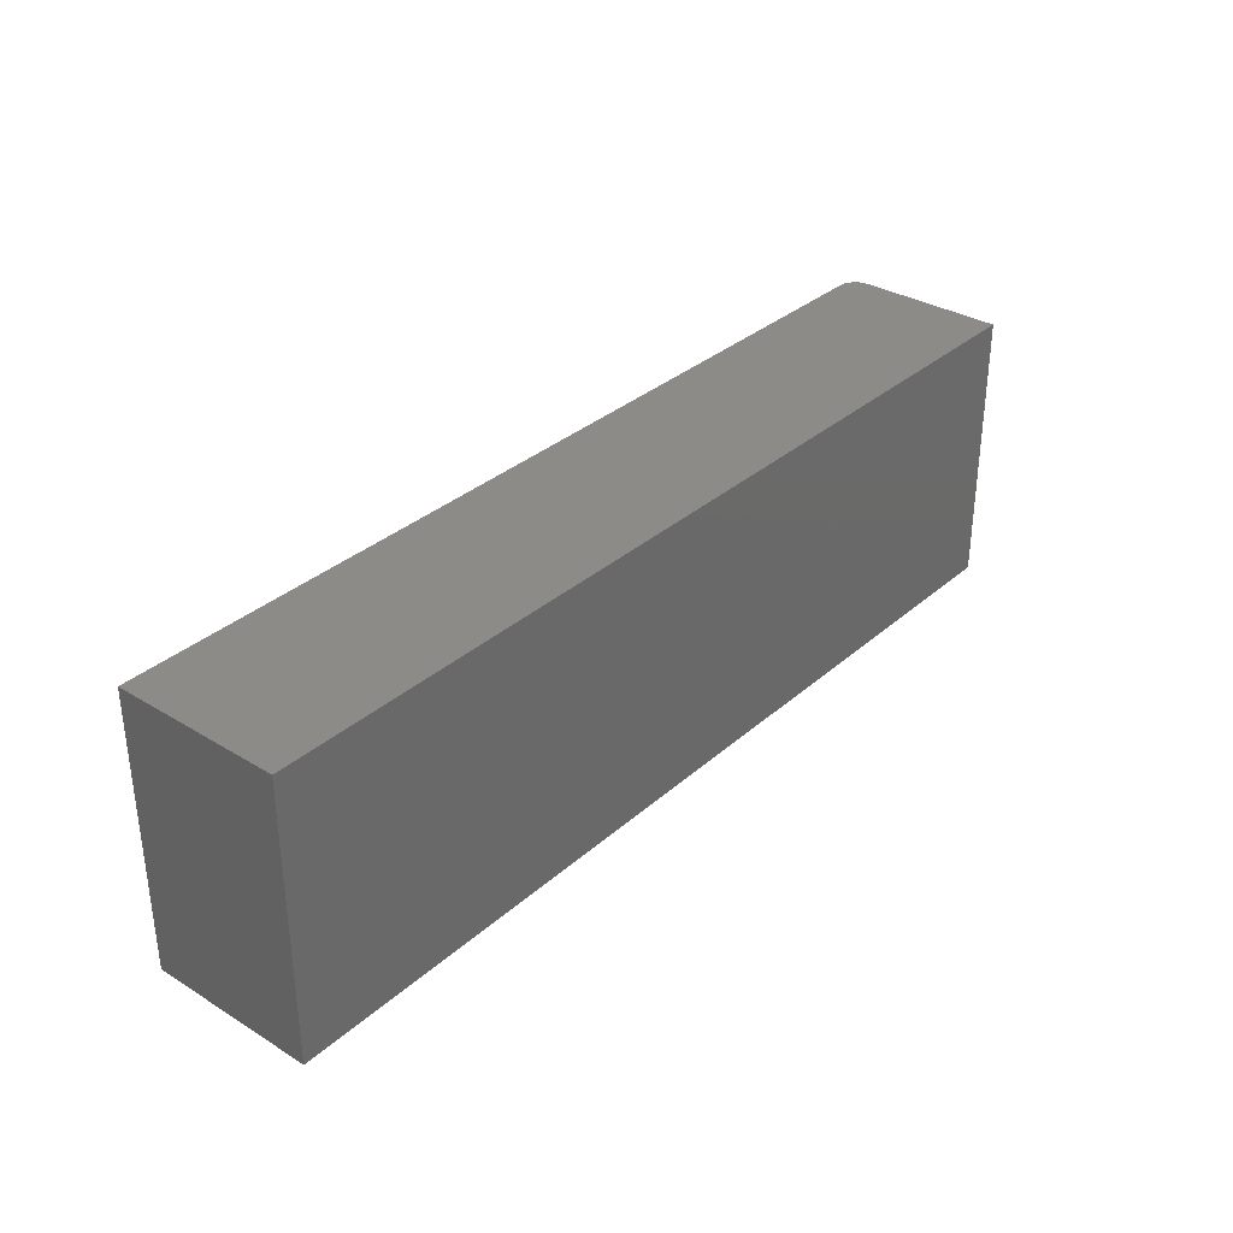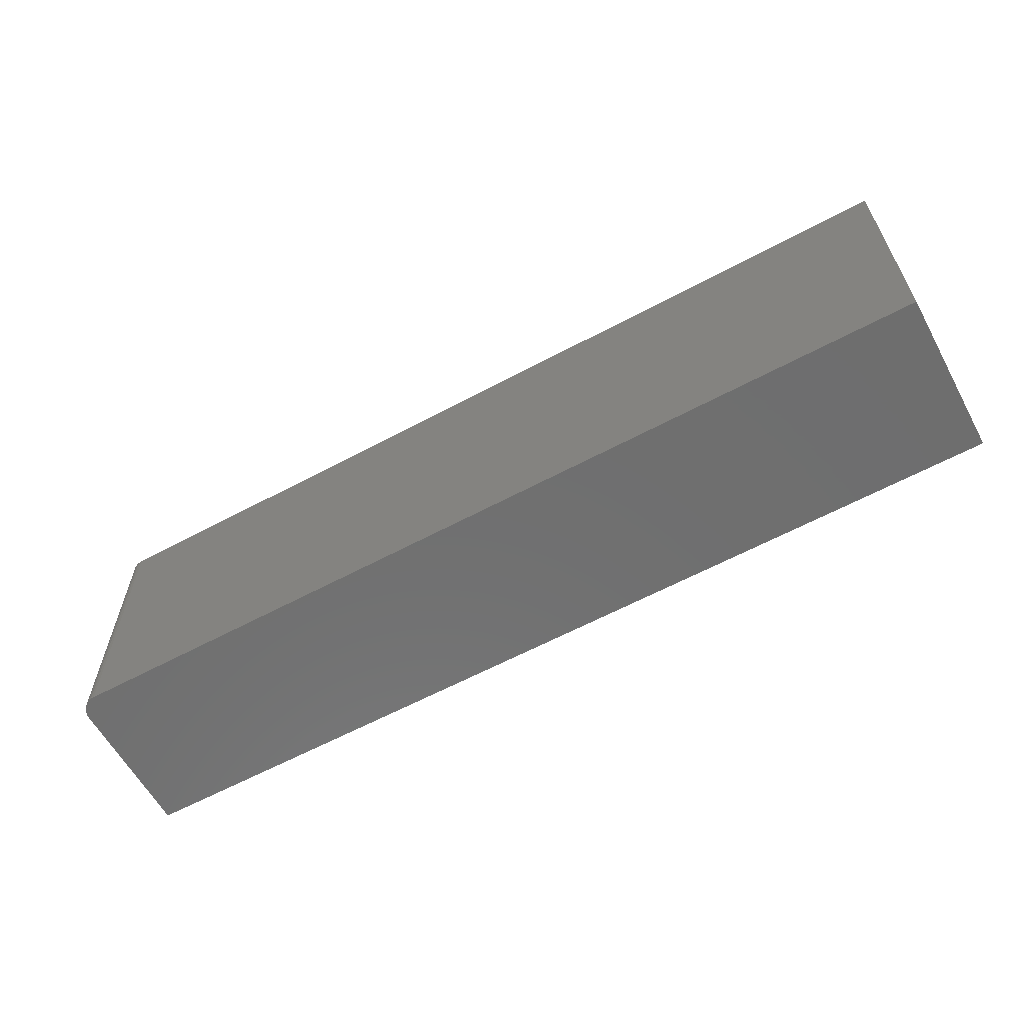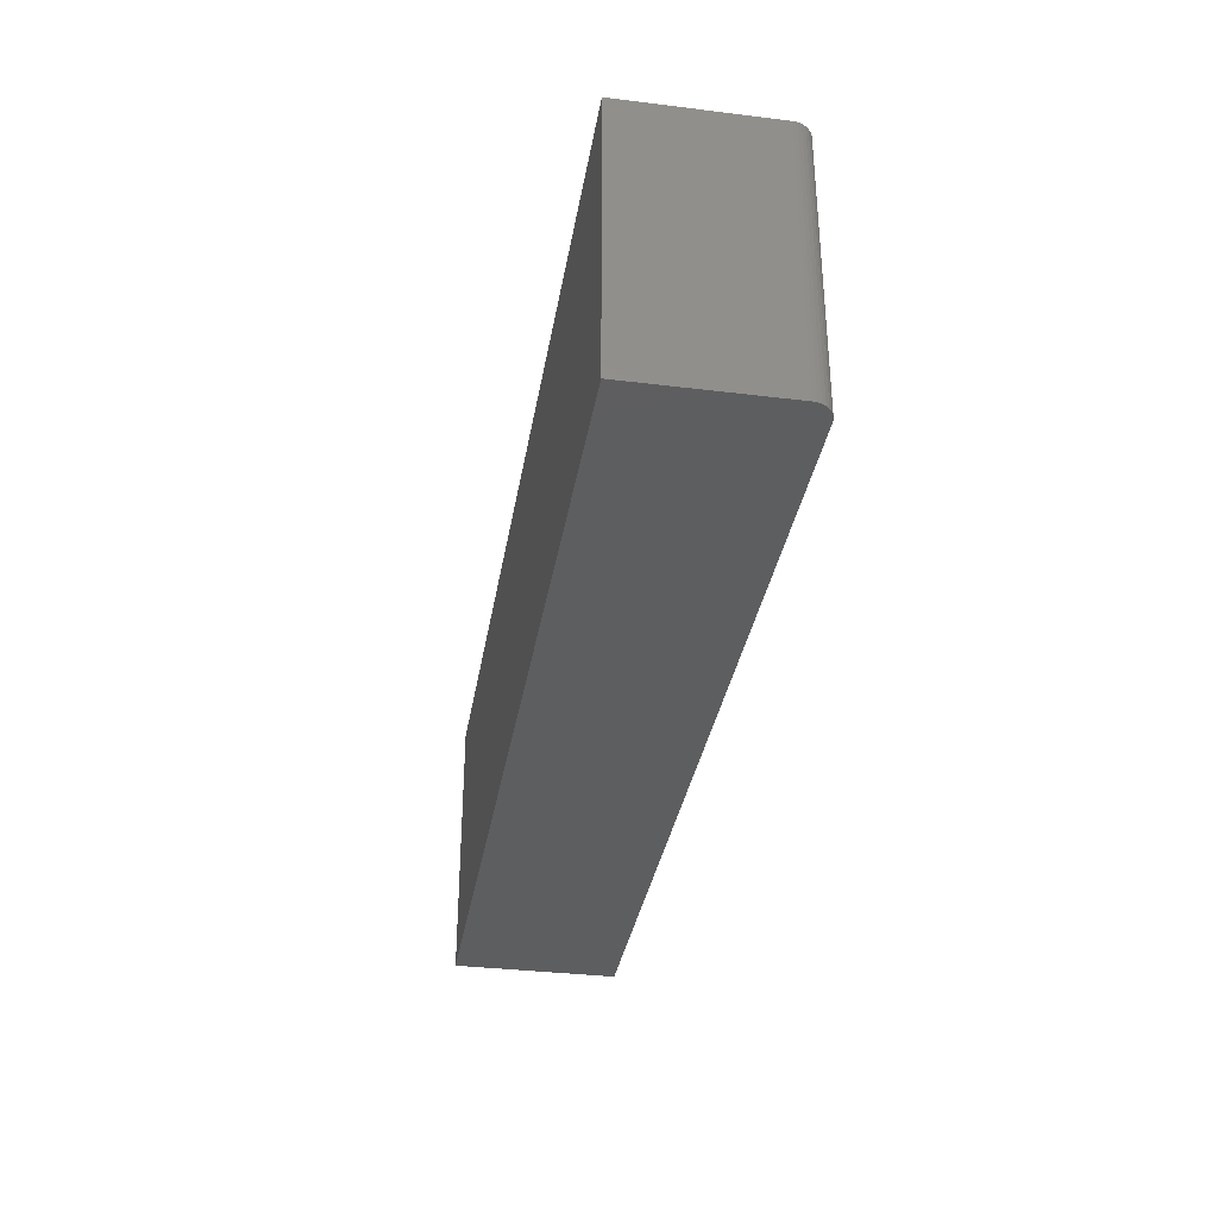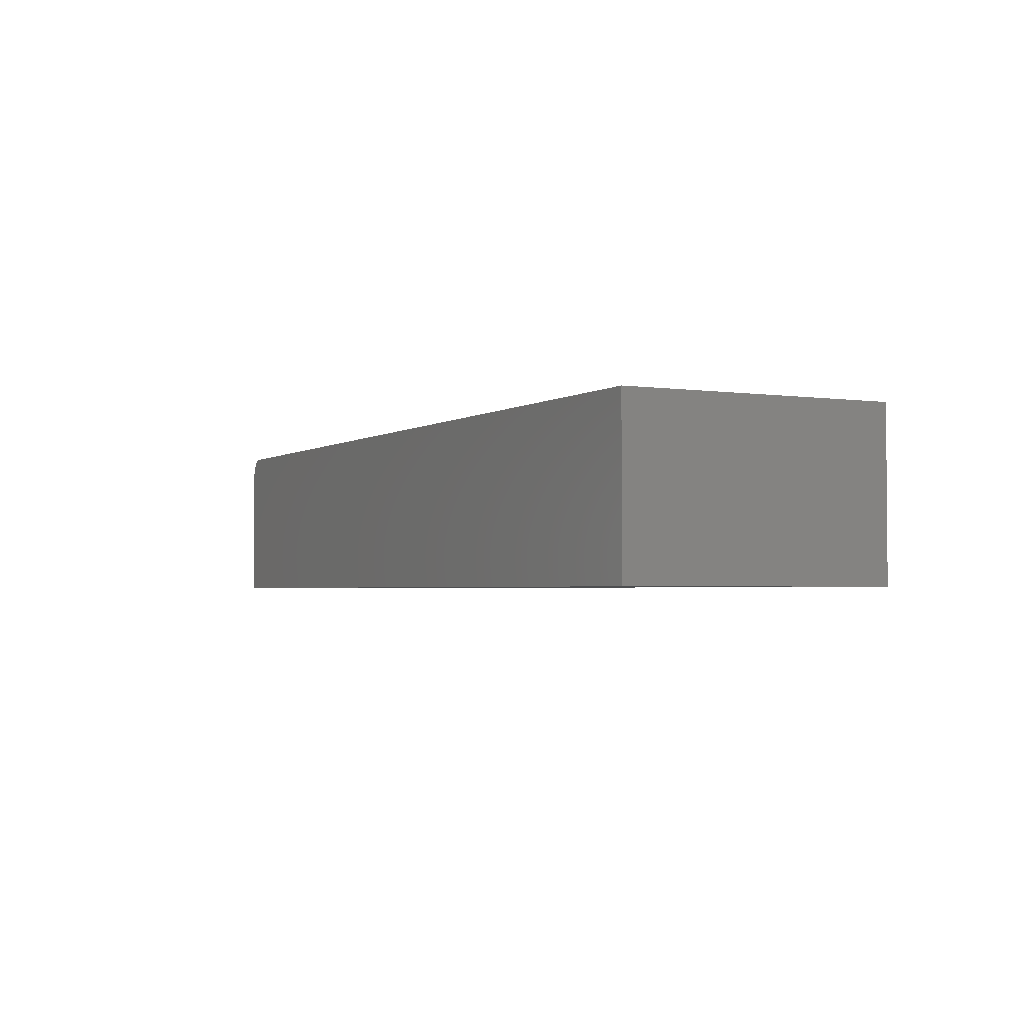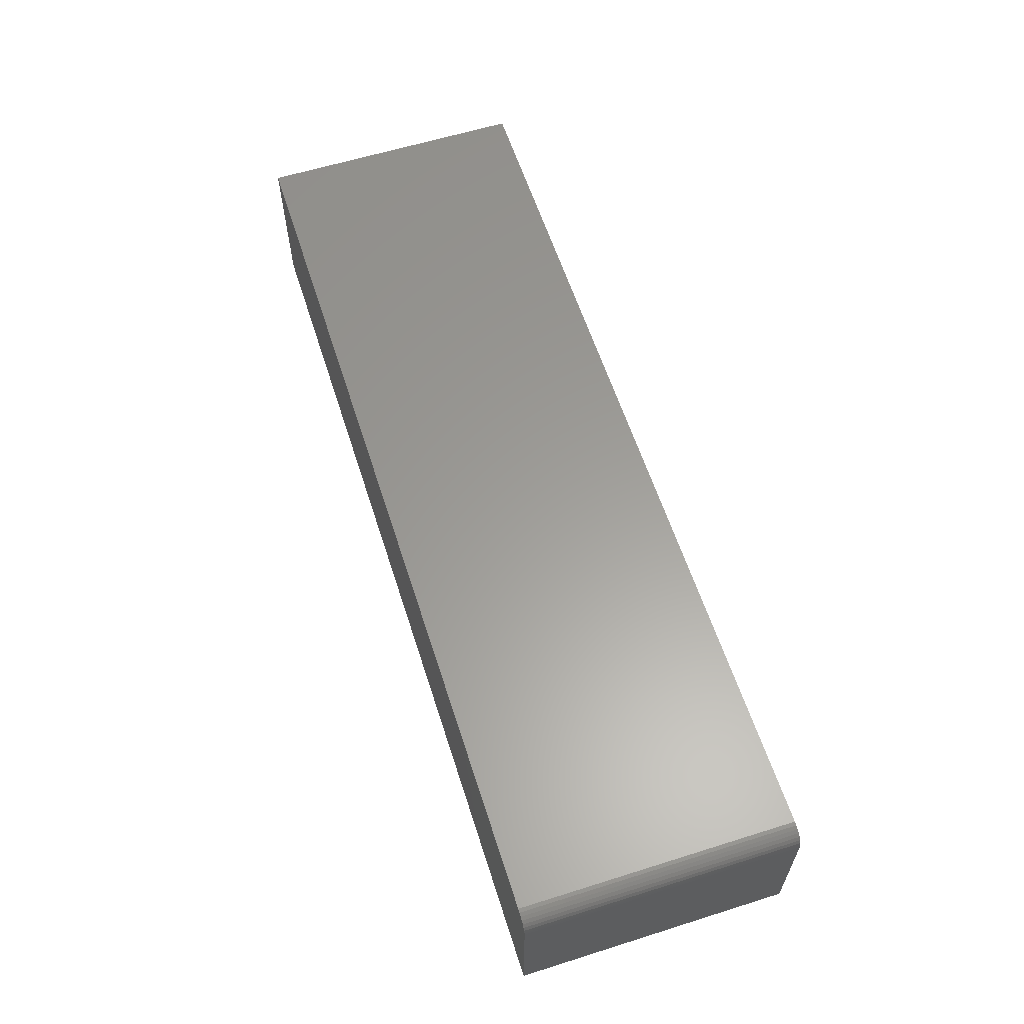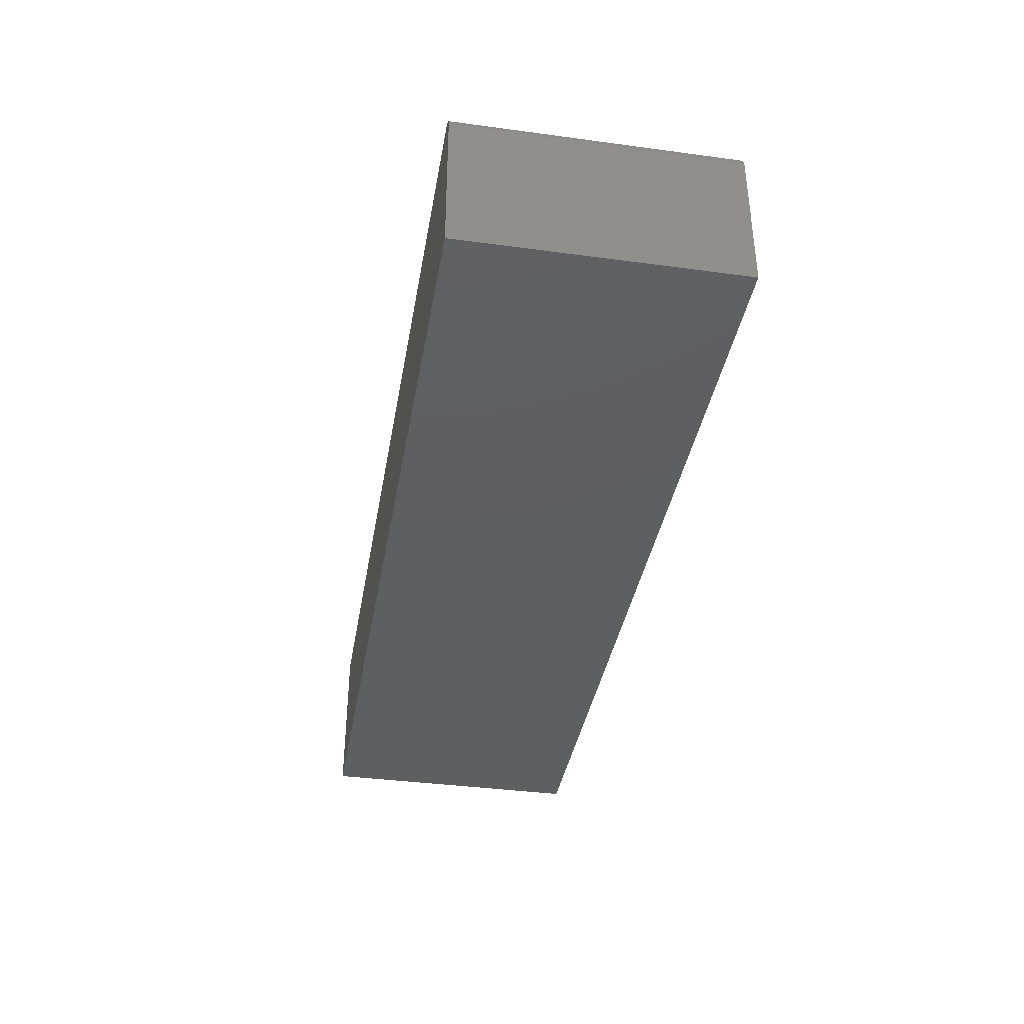
<metadata>
{"format":"stl","ext":"stl","renderer":"f3d","projection":"perspective","resolution":1024,"background":"white","views":[{"elev":33.1,"azim":-50.0,"up":"+Z"},{"elev":-60.9,"azim":-151.3,"up":"+Z"},{"elev":-34.5,"azim":80.6,"up":"+Z"},{"elev":-2.6,"azim":-117.1,"up":"+Y"},{"elev":60.4,"azim":72.2,"up":"+Y"},{"elev":-38.0,"azim":80.3,"up":"+Y"}]}
</metadata>
<code>
# stl→obj: 24 verts, 44 faces
v -0.75 0 -0.2188
v -0.75 2.454e-17 0.2234
v 0.7188 1.631e-16 -0.2188
v 0.7188 1.876e-16 0.2234
v 0.75 -0.03125 0.2234
v 0.7476 -0.01929 0.2234
v 0.75 -0.2656 0.2234
v 0.7494 -0.02515 0.2234
v 0.7361 -0.005267 0.2234
v 0.7307 -0.002379 0.2234
v 0.7447 -0.01389 0.2234
v 0.7408 -0.009153 0.2234
v -0.75 -0.2656 0.2234
v 0.7248 -0.0006005 0.2234
v 0.75 -0.2656 -0.2188
v 0.75 -0.03125 -0.2188
v 0.7476 -0.01929 -0.2188
v 0.7494 -0.02515 -0.2188
v -0.75 -0.2656 -0.2188
v 0.7248 -0.0006005 -0.2188
v 0.7307 -0.002379 -0.2188
v 0.7361 -0.005267 -0.2188
v 0.7408 -0.009153 -0.2188
v 0.7447 -0.01389 -0.2188
f 1 2 3
f 3 2 4
f 5 6 7
f 5 8 6
f 9 10 11
f 11 12 9
f 13 7 14
f 13 14 4
f 13 4 2
f 14 7 6
f 14 6 11
f 14 11 10
f 15 16 7
f 7 16 5
f 16 17 18
f 15 19 1
f 15 1 3
f 15 3 20
f 15 20 21
f 15 21 22
f 15 22 23
f 15 23 24
f 15 24 17
f 15 17 16
f 3 4 20
f 20 4 14
f 20 14 21
f 21 14 10
f 21 10 22
f 22 10 9
f 22 9 23
f 23 9 12
f 23 12 24
f 24 12 11
f 24 11 17
f 17 11 6
f 17 6 18
f 18 6 8
f 18 8 16
f 16 8 5
f 19 15 13
f 13 15 7
f 13 2 19
f 19 2 1

</code>
